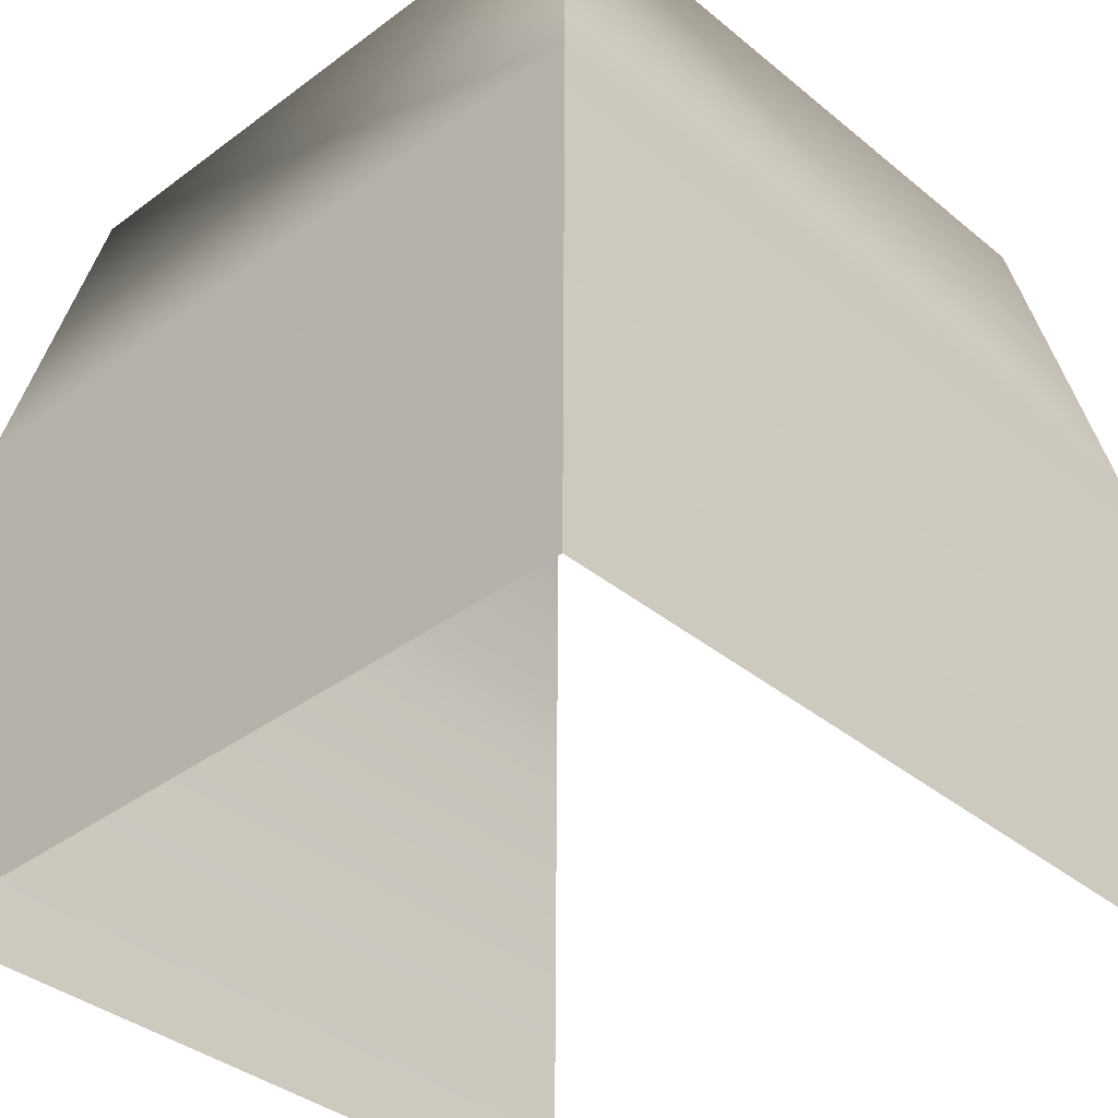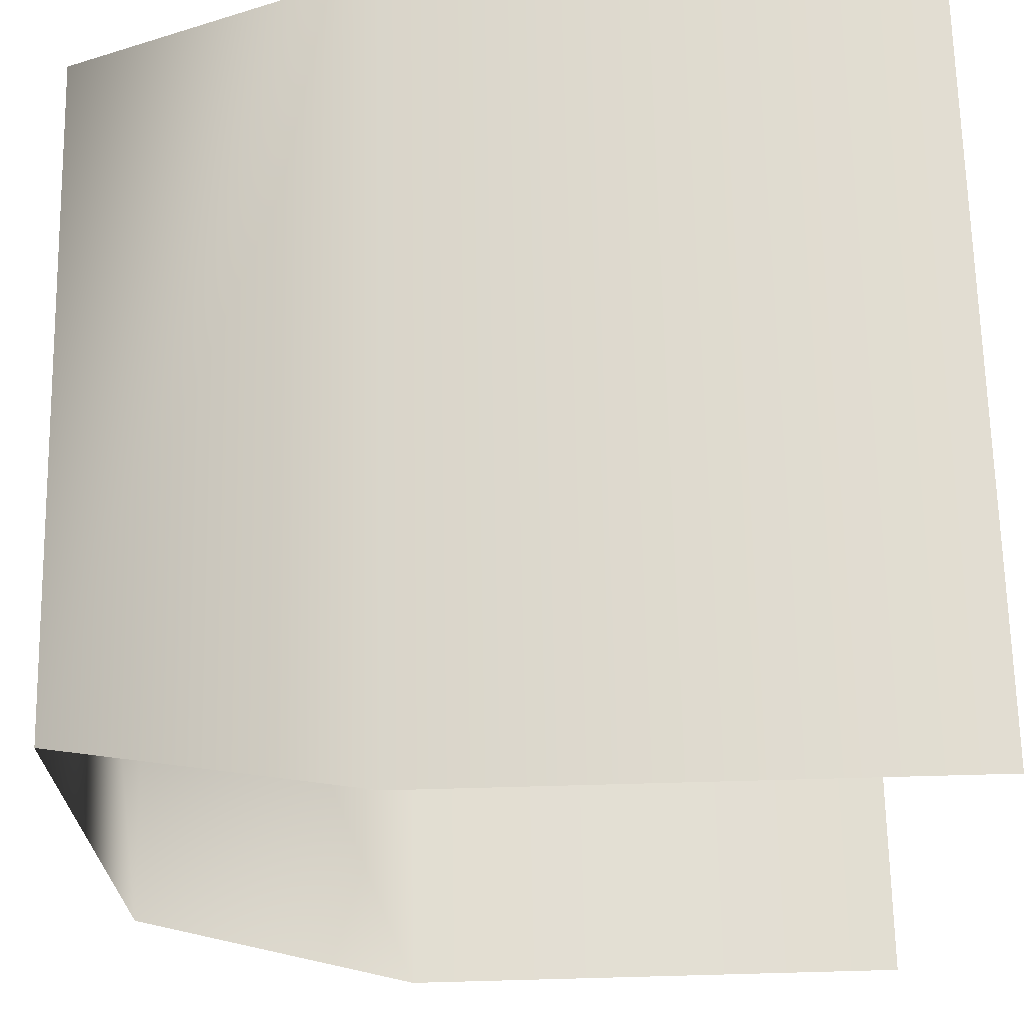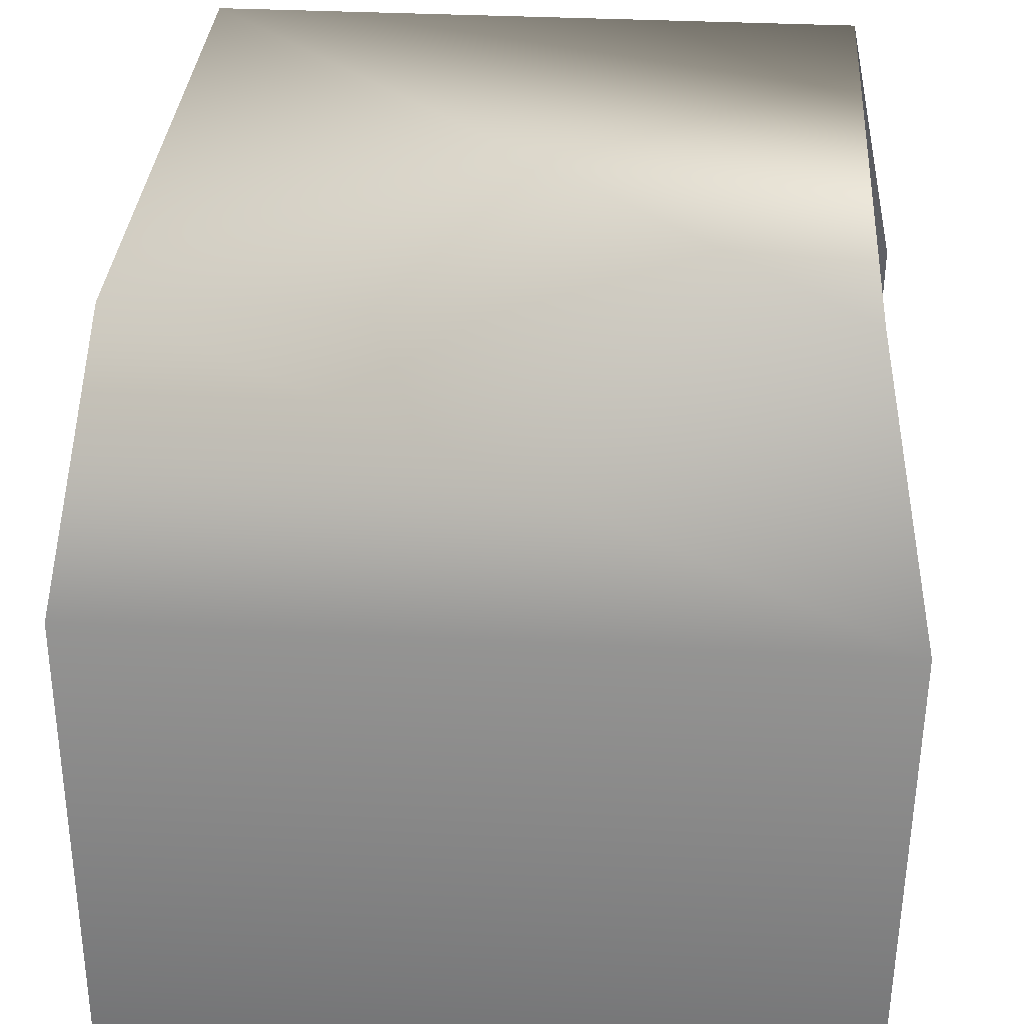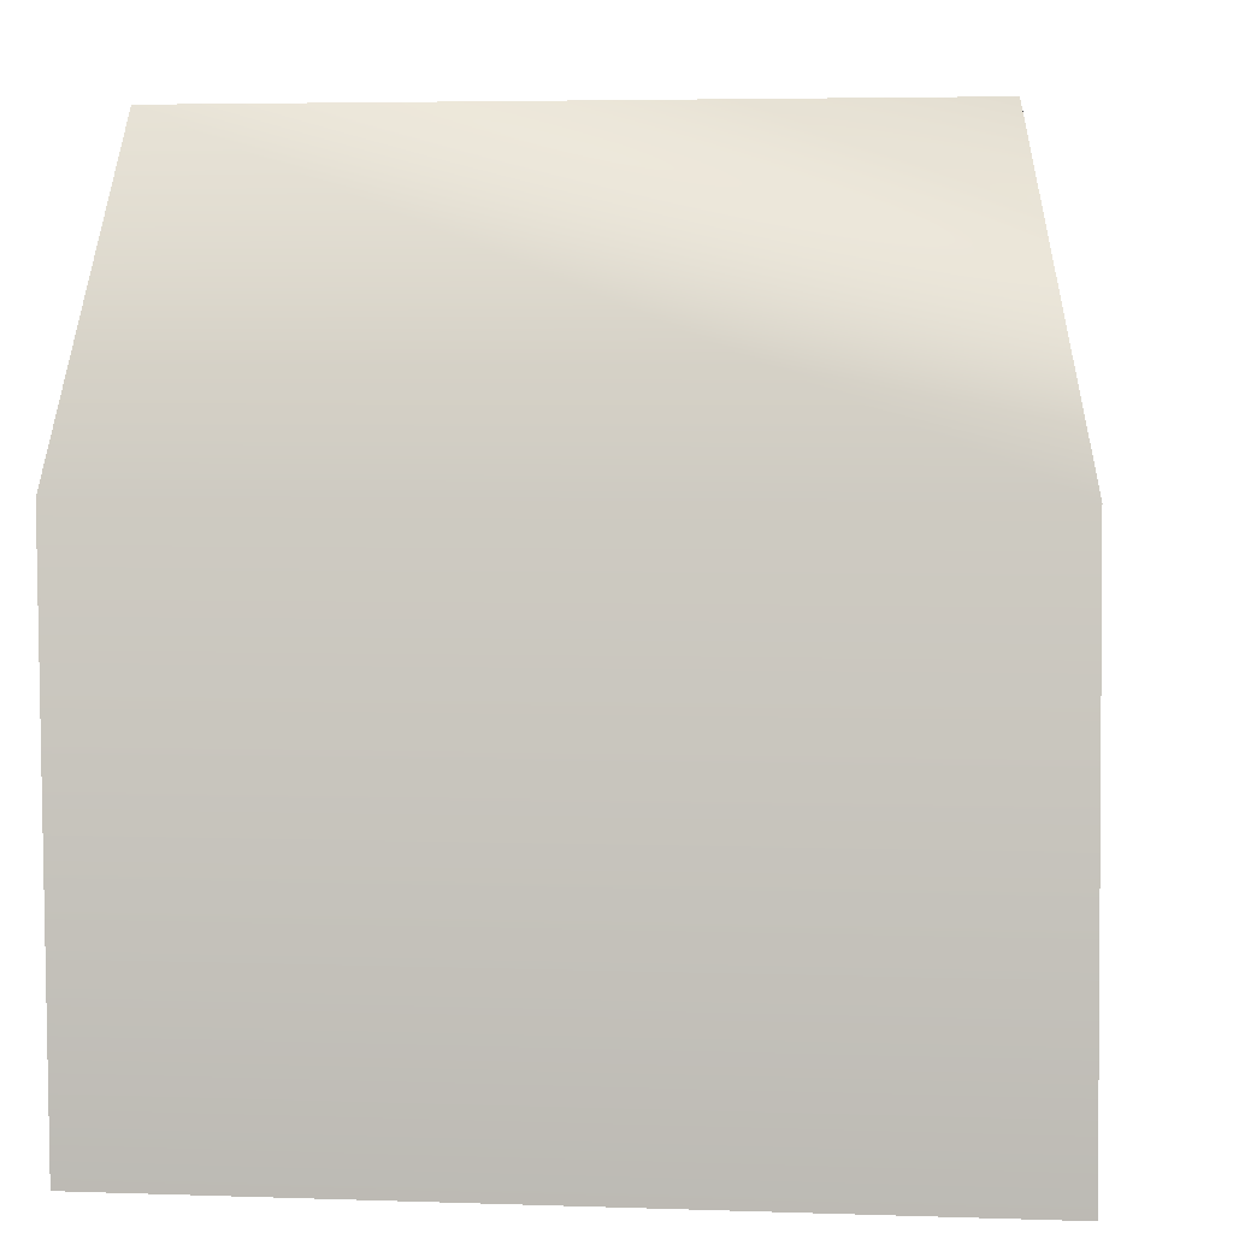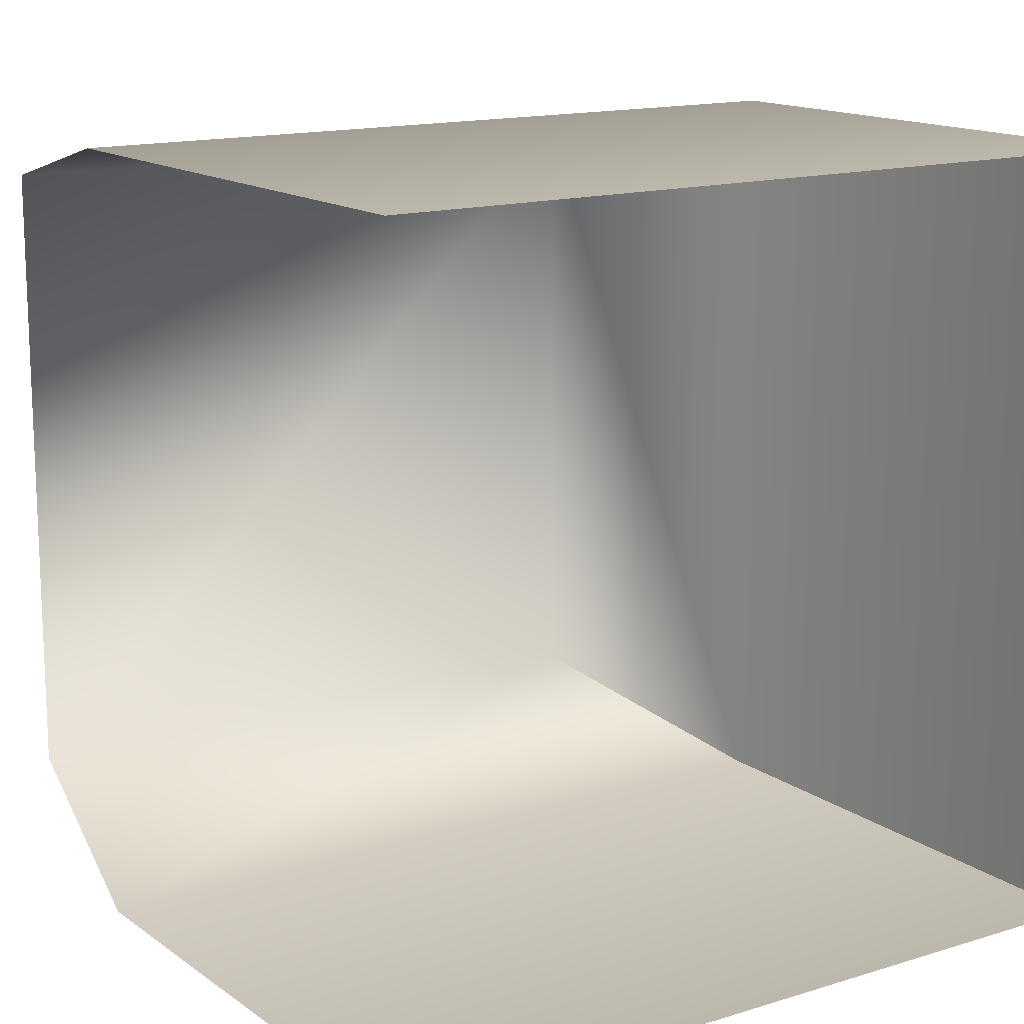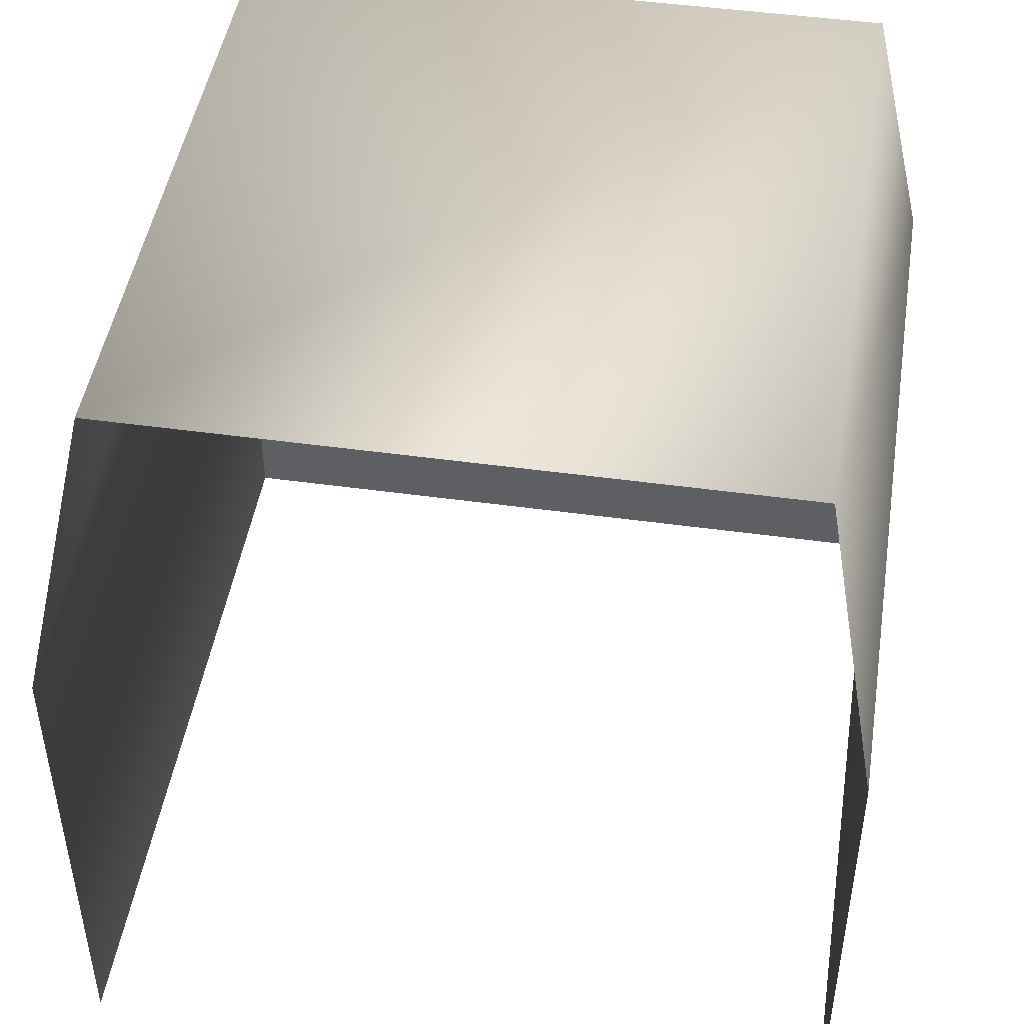
<metadata>
{"format":"obj","ext":"obj","renderer":"f3d","projection":"perspective","resolution":1024,"background":"white","views":[{"elev":-37.2,"azim":133.6,"up":"+Y"},{"elev":68.1,"azim":-91.2,"up":"+Z"},{"elev":33.7,"azim":-176.0,"up":"+Y"},{"elev":4.6,"azim":6.1,"up":"+Y"},{"elev":14.6,"azim":-33.8,"up":"+Z"},{"elev":46.5,"azim":-81.0,"up":"+Y"}]}
</metadata>
<code>
g Object299
v -7325 -400.2 7894
v -7316 -444.7 7884
v -7434 -444.7 7884
v -7325 -400.2 7990
v -7316 -444.7 7999
v -7316 -444.7 7884
v -7316 -444.7 7999
v -7325 -400.2 7990
v -7425 -400.2 7990
v -7434 -444.7 7999
v -7325 -400.2 7894
v -7425 -400.2 7894
f 3 1 2
f 1 3 12
f 6 4 5
f 4 6 11
f 9 7 8
f 7 9 10
v -7315 -523.8 7999
v -7316 -444.7 7999
v -7434 -444.7 7999
v -7434 -523.8 7999
v -7316 -444.7 7999
v -7315 -523.8 7999
v -7315 -523.8 7884
v -7316 -444.7 7884
v -7316 -444.7 7884
v -7315 -523.8 7884
v -7434 -523.8 7884
v -7434 -444.7 7884
v -7325 -400.2 7990
v -7325 -400.2 7894
v -7425 -400.2 7894
v -7425 -400.2 7990
f 15 13 14
f 13 15 16
f 19 17 18
f 17 19 20
f 23 21 22
f 21 23 24
f 27 25 26
f 25 27 28

</code>
